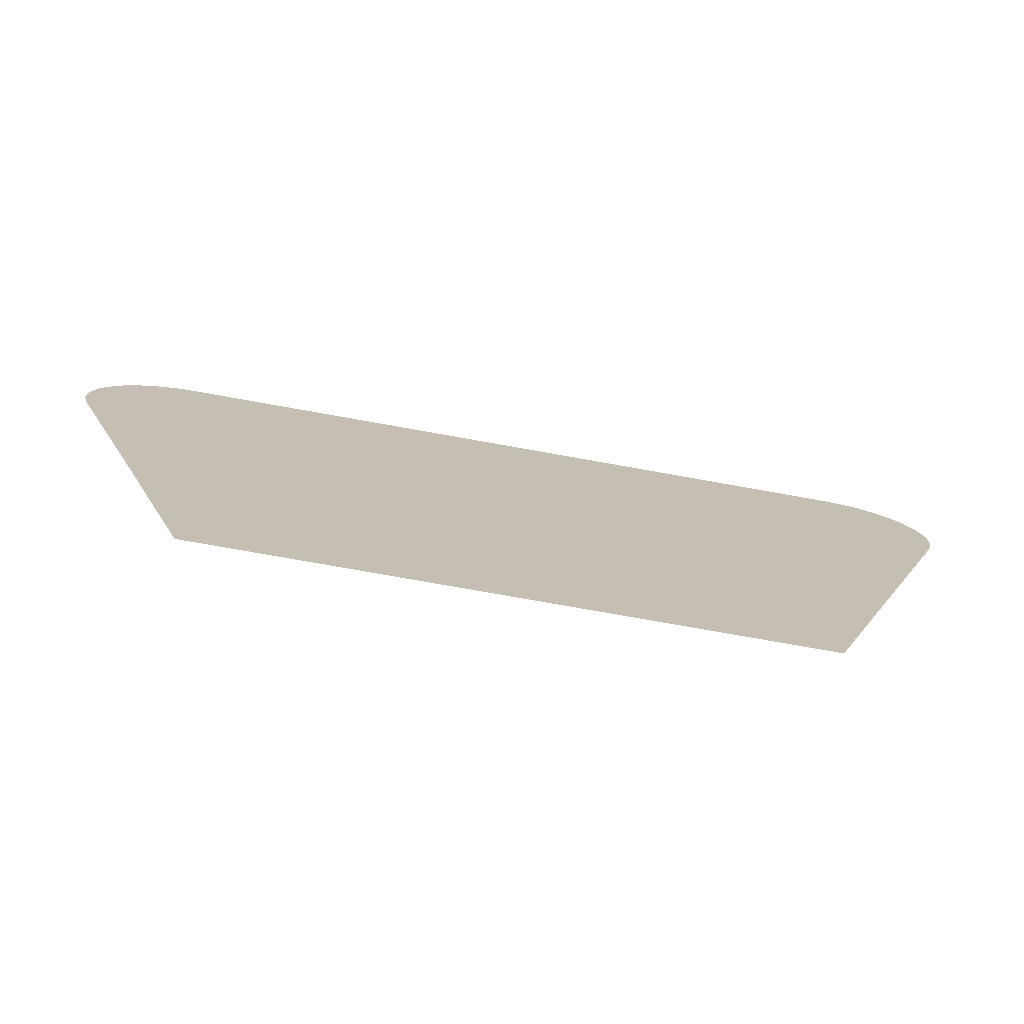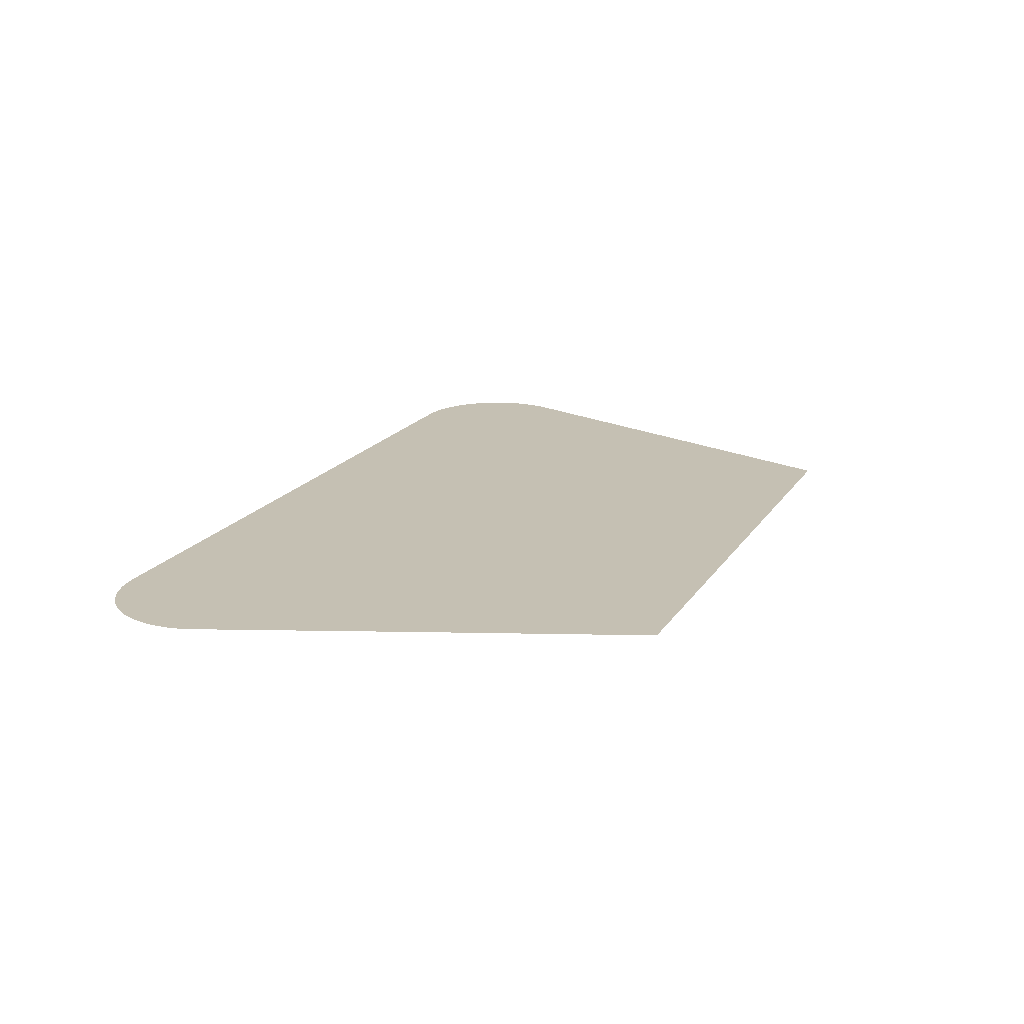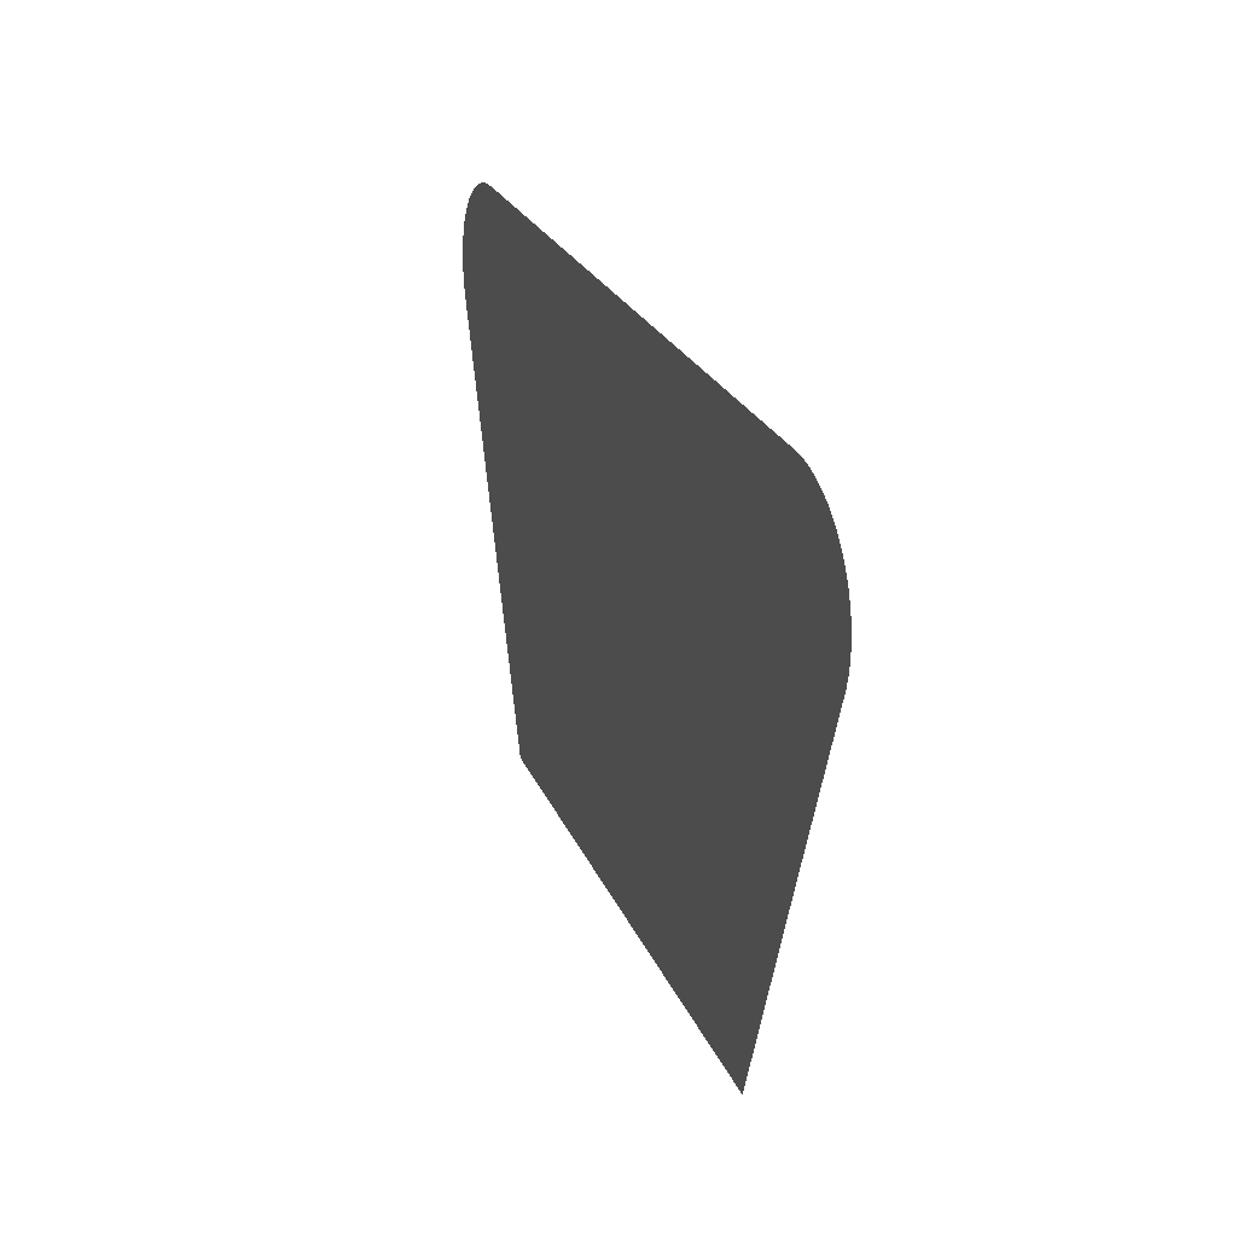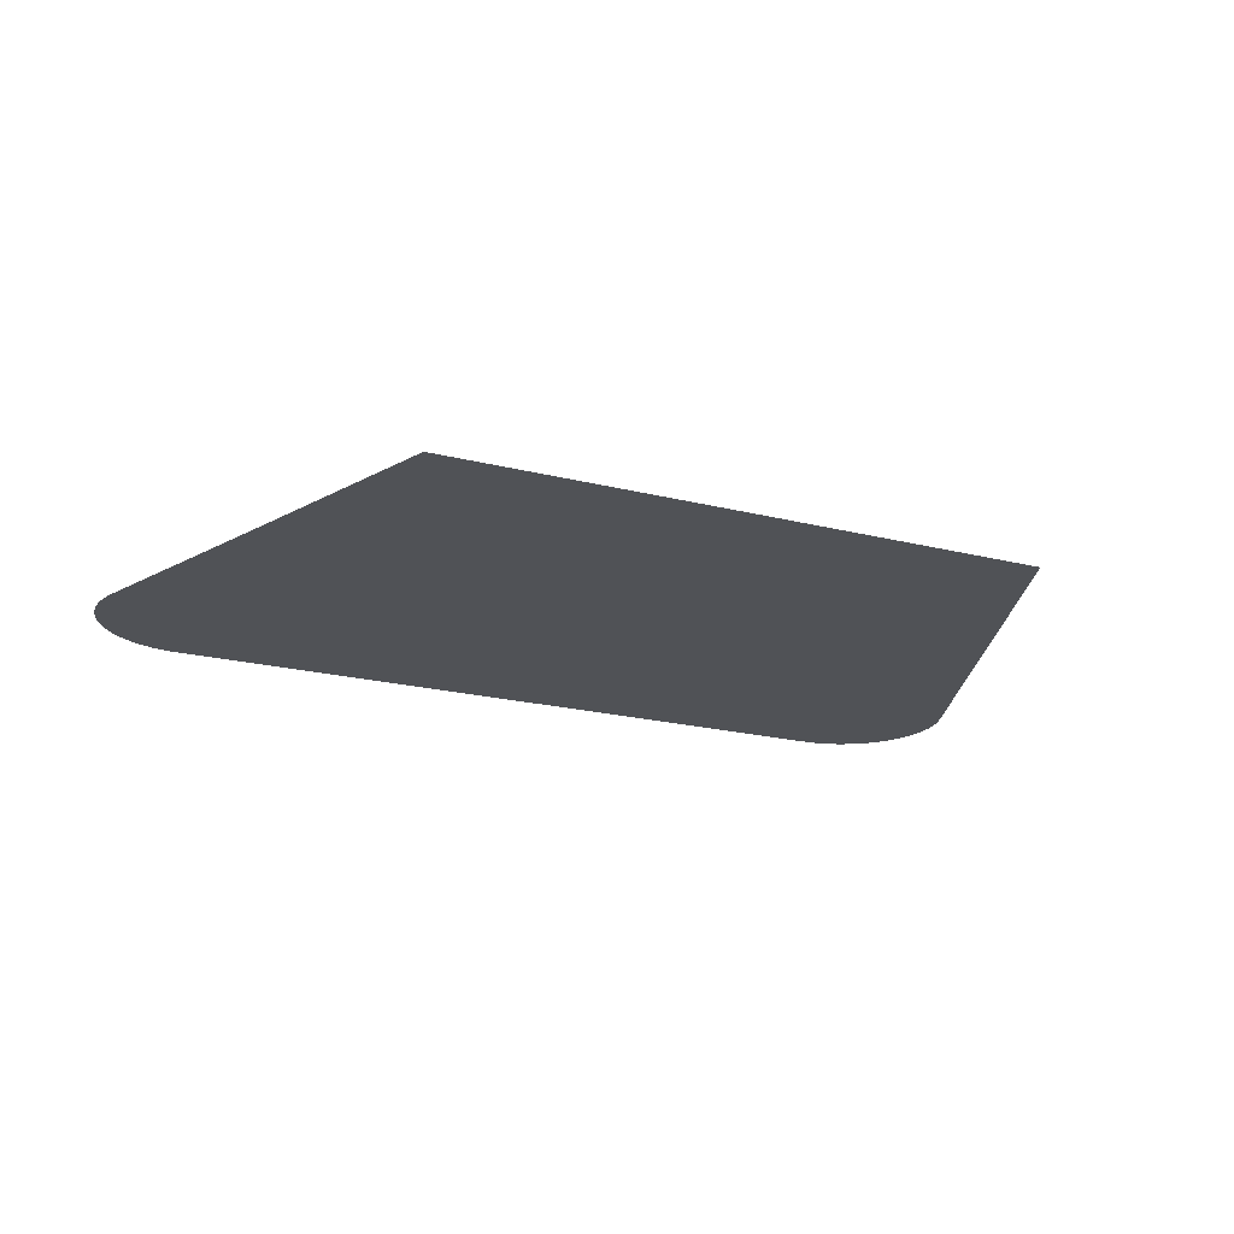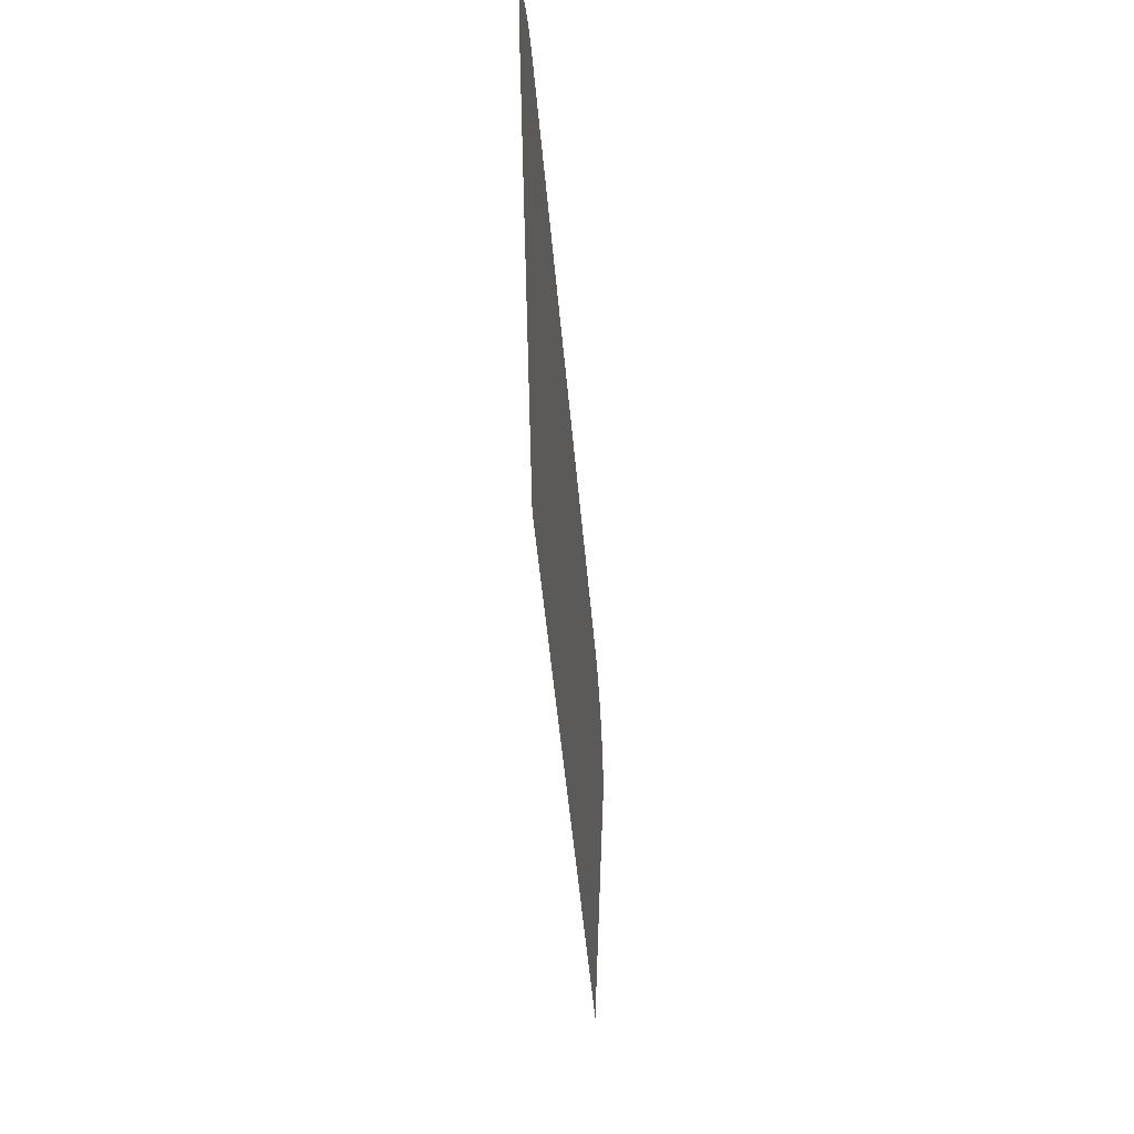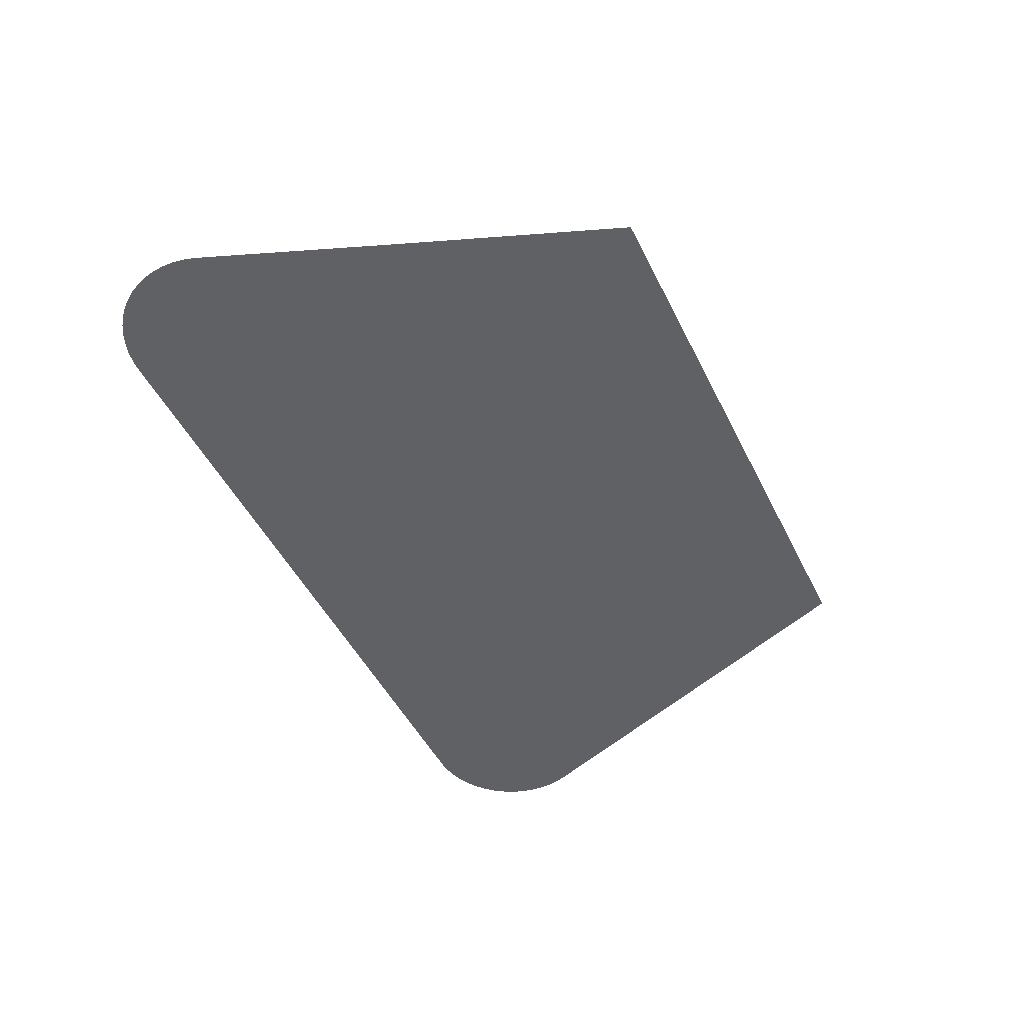
<metadata>
{"format":"obj","ext":"obj","renderer":"f3d","projection":"perspective","resolution":1024,"background":"white","views":[{"elev":-74.5,"azim":-10.2,"up":"+Y"},{"elev":18.1,"azim":-67.1,"up":"+Z"},{"elev":24.3,"azim":-108.8,"up":"+Y"},{"elev":-20.7,"azim":-24.6,"up":"+Z"},{"elev":-48.8,"azim":94.9,"up":"+Y"},{"elev":-48.5,"azim":-64.4,"up":"+Z"}]}
</metadata>
<code>
v -54.95 22.73 23.98
v -54.94 22.74 23.98
v -54.86 22.91 23.98
v -54.75 23.07 23.98
v -54.62 23.23 23.98
v -54.47 23.36 23.98
v -54.31 23.48 23.98
v -54.13 23.58 23.98
v -53.95 23.66 23.98
v -53.75 23.72 23.98
v -53.54 23.76 23.98
v -53.34 23.77 23.98
v -41.34 23.77 23.98
v -41.31 23.77 23.98
v -40.92 23.77 23.98
v -40.71 23.74 23.98
v -40.51 23.7 23.98
v -40.32 23.63 23.98
v -40.14 23.54 23.98
v -39.97 23.43 23.98
v -39.81 23.31 23.98
v -39.67 23.16 23.98
v -39.55 23 23.98
v -39.46 22.85 23.98
v -39.45 22.83 23.98
v -39.37 22.65 23.98
v -39.31 22.46 23.98
v -39.27 22.26 23.98
v -39.26 22.05 23.98
v -39.28 21.84 23.98
v -39.32 21.64 23.98
v -39.39 21.44 23.98
v -42.1 14.33 23.98
v -52.25 14.32 23.98
v -53.7 18.16 23.98
v -54.99 21.52 23.98
v -55.05 21.72 23.98
v -55.08 21.93 23.98
v -55.08 22.14 23.98
v -55.06 22.34 23.98
v -55.02 22.54 23.98
f 27 24 28
f 2 1 41
f 2 4 3
f 5 4 2
f 6 5 2
f 7 6 36
f 8 7 36
f 36 6 2
f 36 9 8
f 36 10 9
f 36 11 10
f 36 12 11
f 32 16 15
f 23 22 24
f 30 24 31
f 24 22 21
f 24 29 28
f 27 26 24
f 24 30 29
f 32 31 24
f 21 32 24
f 24 26 25
f 21 20 32
f 32 20 19
f 18 32 19
f 18 17 32
f 32 17 16
f 14 32 15
f 14 13 32
f 32 13 33
f 33 35 34
f 33 13 35
f 35 13 12
f 36 35 12
f 37 36 2
f 38 37 2
f 39 38 2
f 40 39 2
f 41 40 2

</code>
